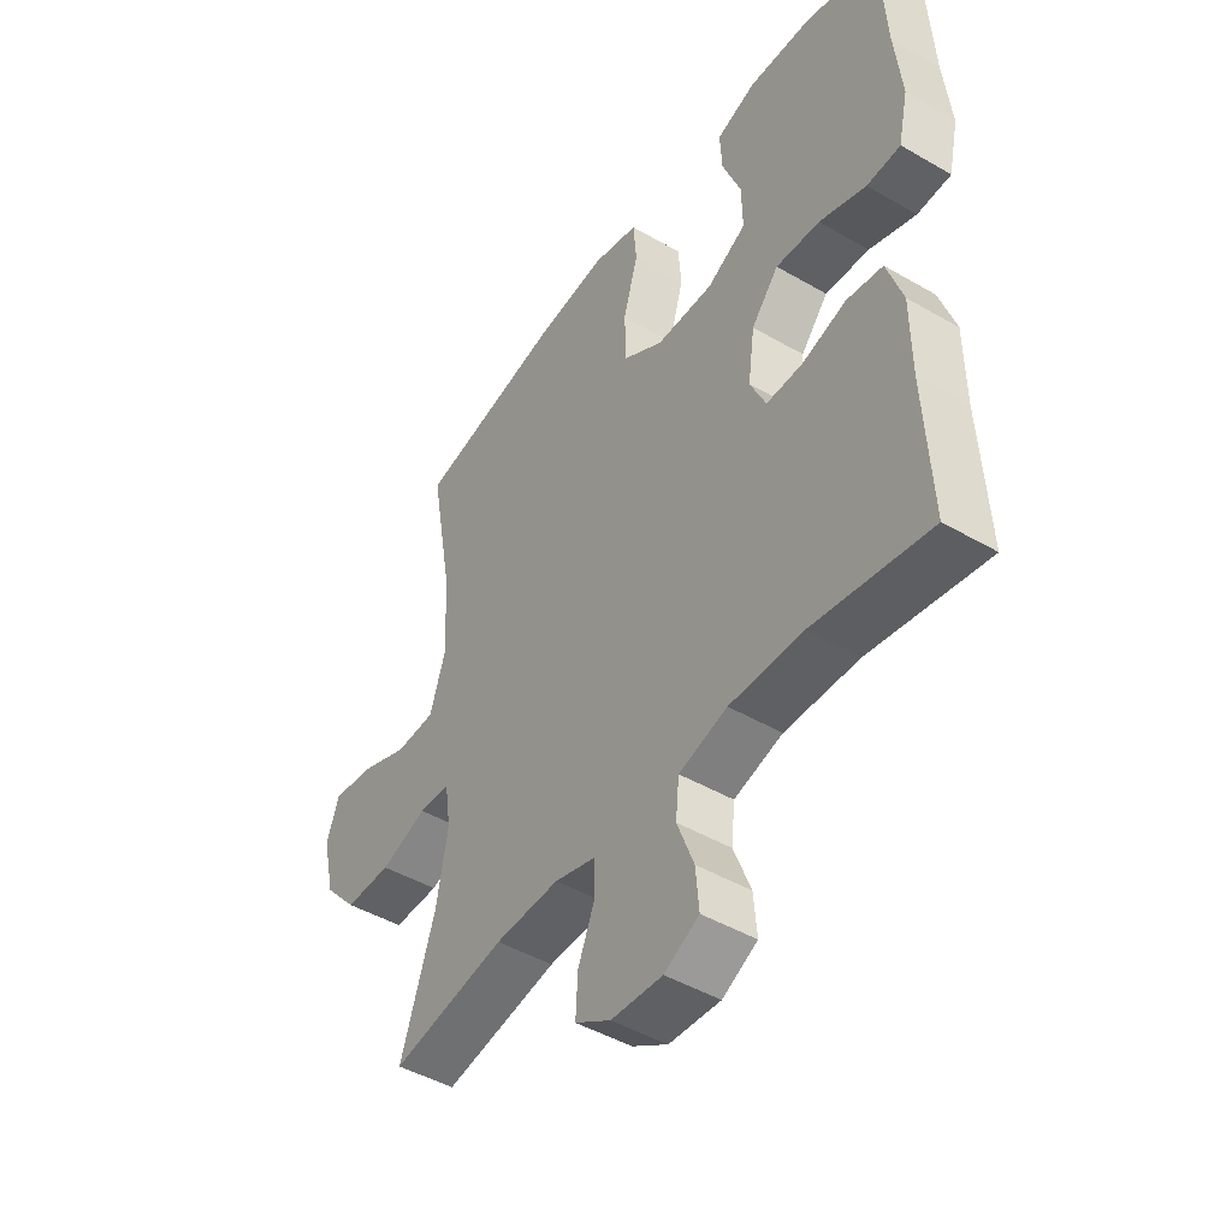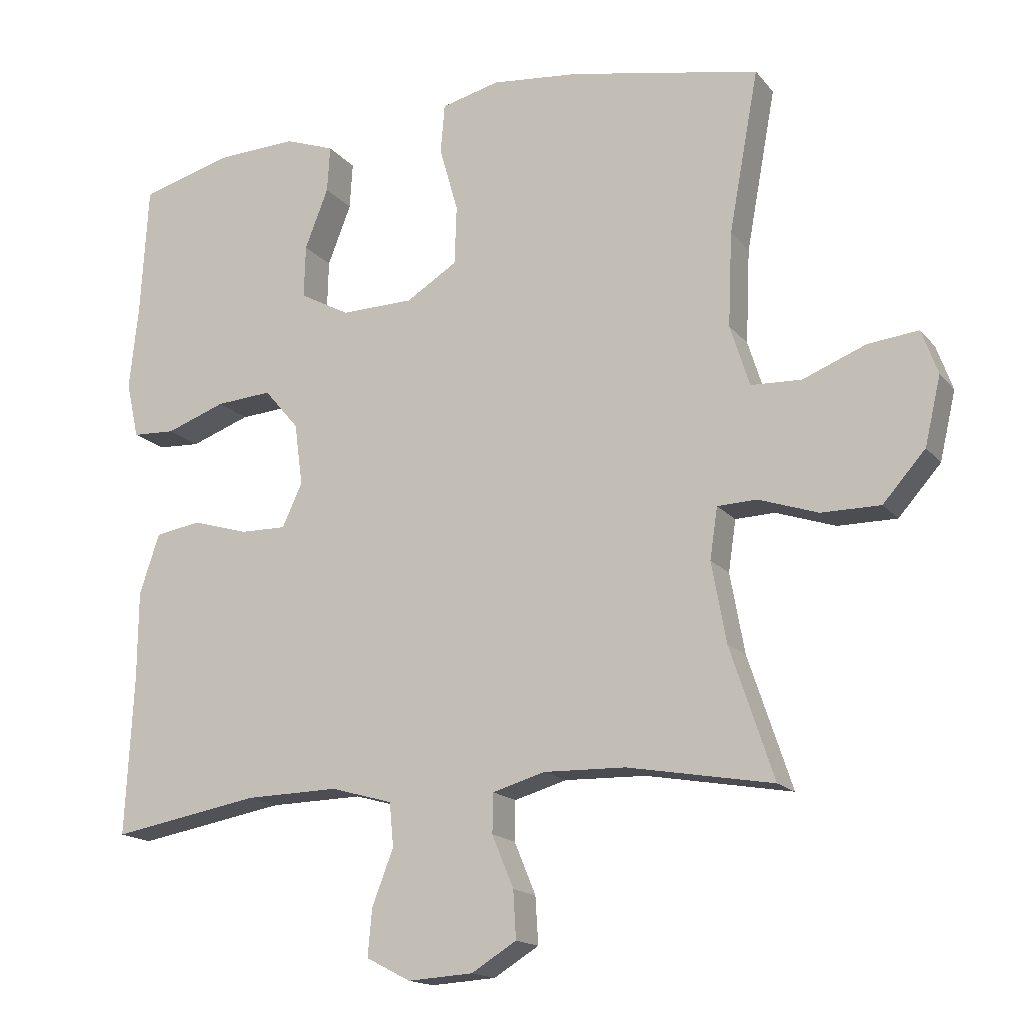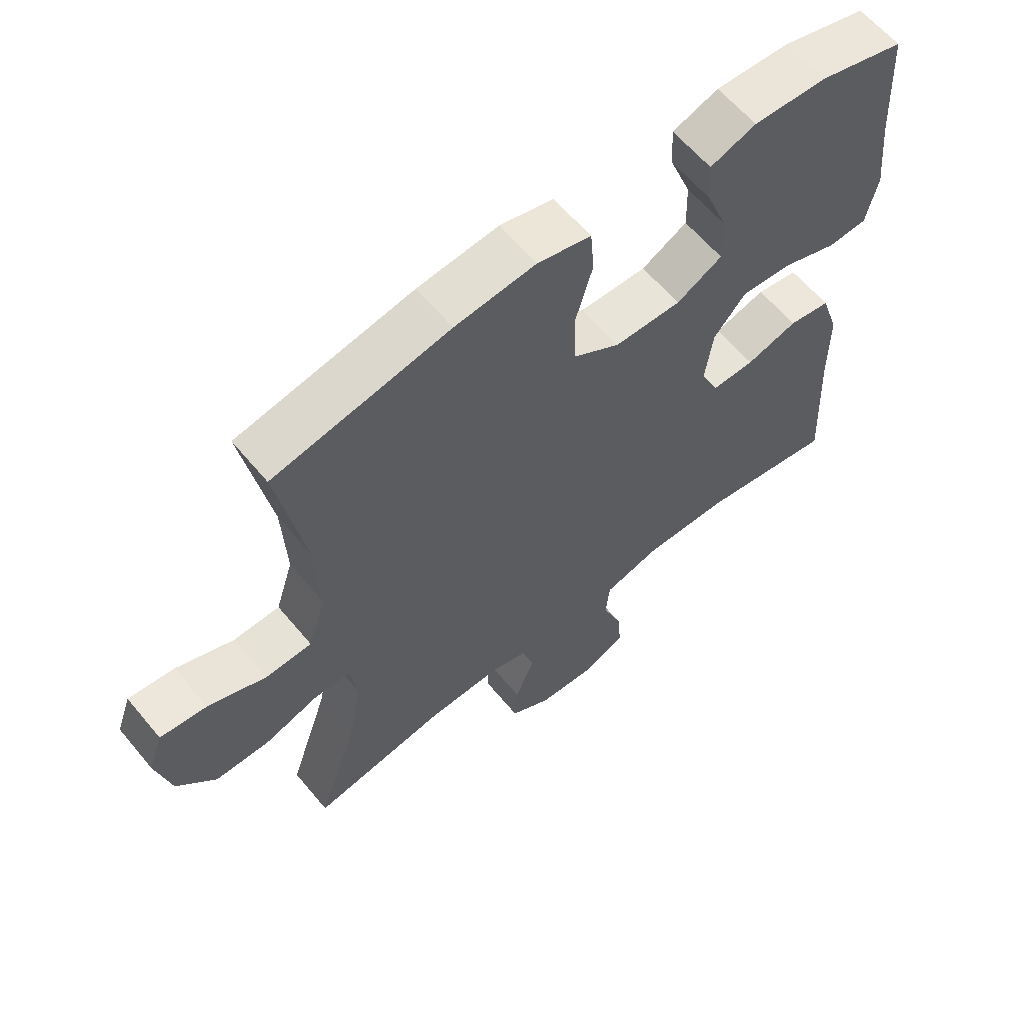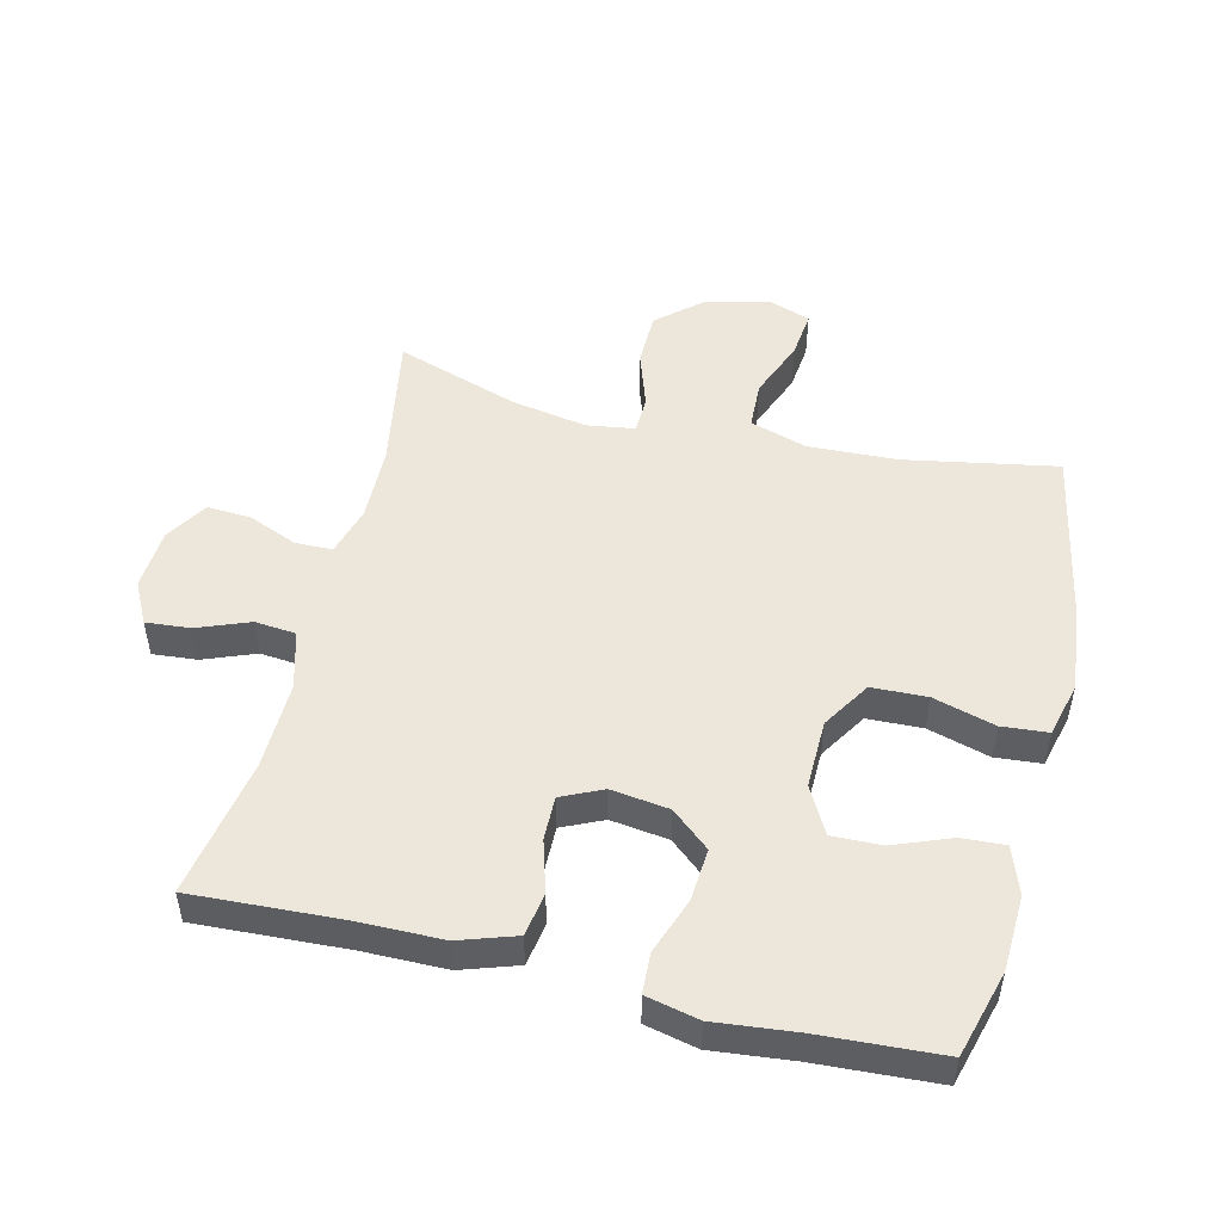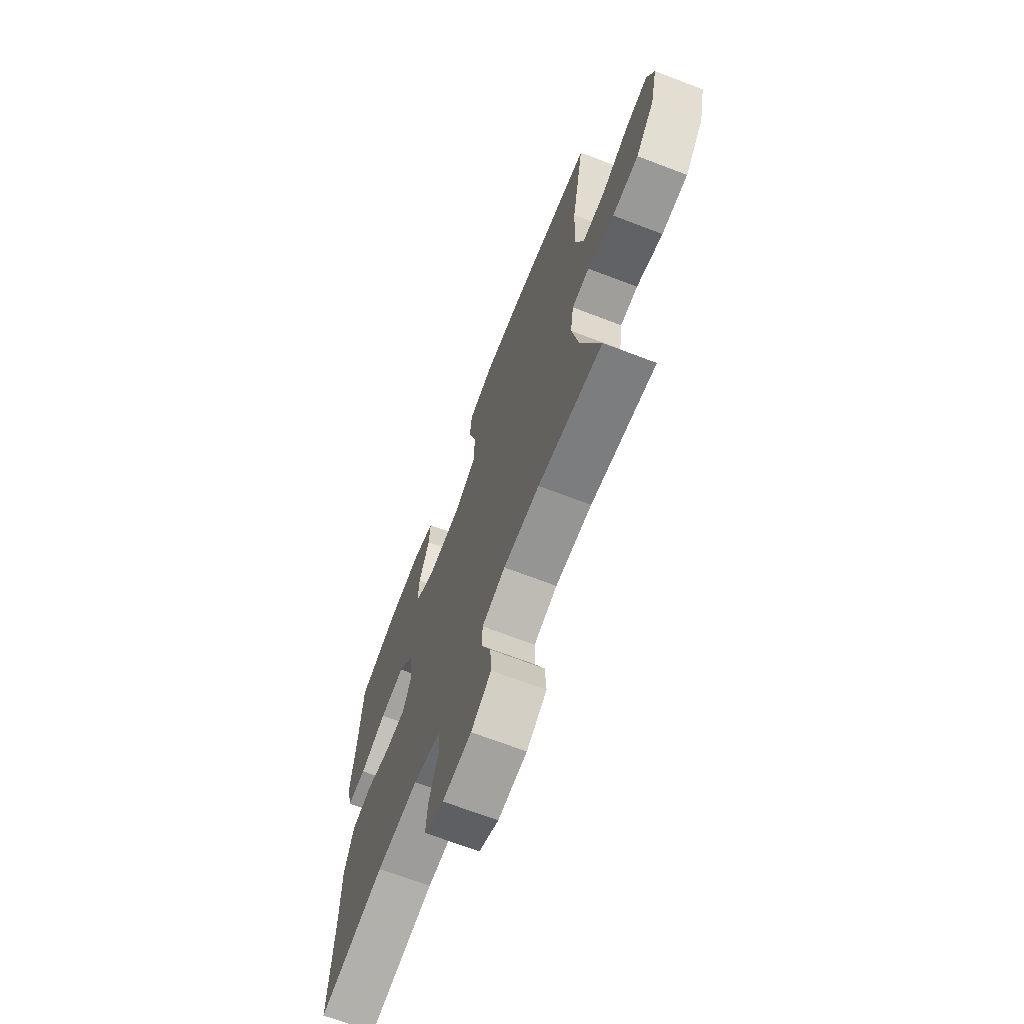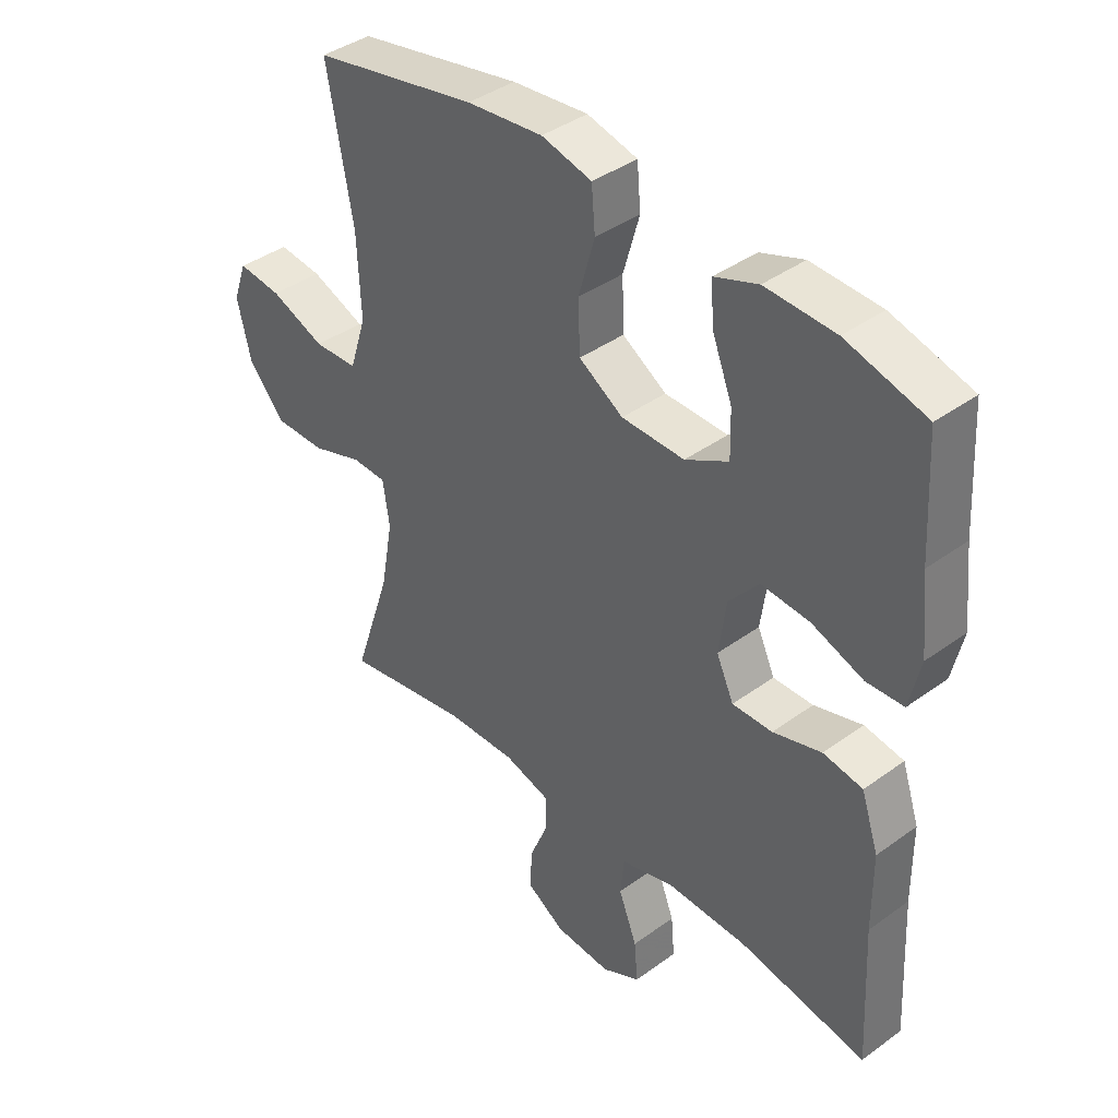
<metadata>
{"format":"obj","ext":"obj","renderer":"f3d","projection":"perspective","resolution":1024,"background":"white","views":[{"elev":-46.2,"azim":-123.6,"up":"+Z"},{"elev":-16.1,"azim":25.4,"up":"+Z"},{"elev":61.4,"azim":140.4,"up":"+Z"},{"elev":50.4,"azim":-76.3,"up":"+Y"},{"elev":-68.8,"azim":69.0,"up":"+Z"},{"elev":40.0,"azim":-131.9,"up":"+Z"}]}
</metadata>
<code>
v -0.5 0.07 -0.5
v -0.488 0.07 -0.27
v -0.487 0.07 -0.142
v -0.458 0.07 -0.055
v -0.392 0.07 -0.044
v -0.311 0.07 -0.068
v -0.244 0.07 -0.069
v -0.215 0.07 -0.006
v -0.227 0.07 0.083
v -0.277 0.07 0.142
v -0.358 0.07 0.136
v -0.444 0.07 0.105
v -0.506 0.07 0.108
v -0.524 0.07 0.189
v -0.511 0.07 0.312
v -0.5 0.07 0.5
v -0.367 0.07 0.537
v -0.251 0.07 0.542
v -0.179 0.07 0.516
v -0.183 0.07 0.449
v -0.217 0.07 0.362
v -0.219 0.07 0.286
v -0.147 0.07 0.247
v -0.042 0.07 0.249
v 0.032 0.07 0.295
v 0.035 0.07 0.38
v 0.008 0.07 0.475
v 0.014 0.07 0.546
v 0.098 0.07 0.567
v 0.225 0.07 0.554
v 0.5 0.07 0.5
v 0.457 0.07 0.266
v 0.451 0.07 0.13
v 0.479 0.07 0.042
v 0.552 0.07 0.039
v 0.643 0.07 0.075
v 0.716 0.07 0.083
v 0.739 0.07 0.019
v 0.716 0.07 -0.079
v 0.655 0.07 -0.148
v 0.57 0.07 -0.148
v 0.484 0.07 -0.119
v 0.427 0.07 -0.121
v 0.416 0.07 -0.195
v 0.437 0.07 -0.311
v 0.5 0.07 -0.5
v 0.29 0.07 -0.463
v 0.172 0.07 -0.46
v 0.096 0.07 -0.482
v 0.095 0.07 -0.539
v 0.126 0.07 -0.614
v 0.13 0.07 -0.682
v 0.065 0.07 -0.722
v -0.029 0.07 -0.728
v -0.093 0.07 -0.695
v -0.087 0.07 -0.627
v -0.056 0.07 -0.547
v -0.062 0.07 -0.484
v -0.151 0.07 -0.459
v -0.286 0.07 -0.462
v -0.5 0 -0.5
v -0.488 0 -0.27
v -0.487 0 -0.142
v -0.458 0 -0.055
v -0.392 0 -0.044
v -0.311 0 -0.068
v -0.244 0 -0.069
v -0.215 0 -0.006
v -0.227 0 0.083
v -0.277 0 0.142
v -0.358 0 0.136
v -0.444 0 0.105
v -0.506 0 0.108
v -0.524 0 0.189
v -0.511 0 0.312
v -0.5 0 0.5
v -0.367 0 0.537
v -0.251 0 0.542
v -0.179 0 0.516
v -0.183 0 0.449
v -0.217 0 0.362
v -0.219 0 0.286
v -0.147 0 0.247
v -0.042 0 0.249
v 0.032 0 0.295
v 0.035 0 0.38
v 0.008 0 0.475
v 0.014 0 0.546
v 0.098 0 0.567
v 0.225 0 0.554
v 0.5 0 0.5
v 0.457 0 0.266
v 0.451 0 0.13
v 0.479 0 0.042
v 0.552 0 0.039
v 0.643 0 0.075
v 0.716 0 0.083
v 0.739 0 0.019
v 0.716 0 -0.079
v 0.655 0 -0.148
v 0.57 0 -0.148
v 0.484 0 -0.119
v 0.427 0 -0.121
v 0.416 0 -0.195
v 0.437 0 -0.311
v 0.5 0 -0.5
v 0.29 0 -0.463
v 0.172 0 -0.46
v 0.096 0 -0.482
v 0.095 0 -0.539
v 0.126 0 -0.614
v 0.13 0 -0.682
v 0.065 0 -0.722
v -0.029 0 -0.728
v -0.093 0 -0.695
v -0.087 0 -0.627
v -0.056 0 -0.547
v -0.062 0 -0.484
v -0.151 0 -0.459
v -0.286 0 -0.462
f 55 56 57
f 54 55 57
f 53 54 57
f 52 53 57
f 51 52 57
f 50 51 57
f 49 50 57 58
f 48 49 58 59
f 45 46 47
f 44 45 47 48
f 43 44 48 59
f 40 41 42
f 39 40 42
f 38 39 42
f 37 38 42
f 36 37 42
f 35 36 42
f 34 35 42 43
f 43 59 60
f 34 43 60
f 33 34 60
f 30 31 32
f 29 30 32
f 28 29 32
f 27 28 32
f 26 27 32
f 25 26 32 33
f 19 20 21
f 18 19 21
f 17 18 21
f 16 17 21
f 15 16 21
f 15 21 22
f 14 15 22
f 13 14 22
f 12 13 22
f 11 12 22
f 10 11 22 23
f 4 5 6
f 3 4 6
f 2 3 6
f 2 6 7
f 1 2 7
f 60 1 7
f 33 60 7
f 25 33 7
f 24 25 7
f 24 7 8
f 24 8 9
f 9 10 23 24
f 117 116 115
f 117 115 114
f 117 114 113
f 117 113 112
f 117 112 111
f 117 111 110
f 118 117 110 109
f 119 118 109 108
f 107 106 105
f 108 107 105 104
f 119 108 104 103
f 102 101 100
f 102 100 99
f 102 99 98
f 102 98 97
f 102 97 96
f 102 96 95
f 103 102 95 94
f 120 119 103
f 120 103 94
f 120 94 93
f 92 91 90
f 92 90 89
f 92 89 88
f 92 88 87
f 92 87 86
f 93 92 86 85
f 81 80 79
f 81 79 78
f 81 78 77
f 81 77 76
f 81 76 75
f 82 81 75
f 82 75 74
f 82 74 73
f 82 73 72
f 82 72 71
f 83 82 71 70
f 66 65 64
f 66 64 63
f 66 63 62
f 67 66 62
f 67 62 61
f 67 61 120
f 67 120 93
f 67 93 85
f 67 85 84
f 68 67 84
f 69 68 84
f 84 83 70 69
f 1 61 62 2
f 2 62 63 3
f 3 63 64 4
f 4 64 65 5
f 5 65 66 6
f 6 66 67 7
f 7 67 68 8
f 8 68 69 9
f 9 69 70 10
f 10 70 71 11
f 11 71 72 12
f 12 72 73 13
f 13 73 74 14
f 14 74 75 15
f 15 75 76 16
f 16 76 77 17
f 17 77 78 18
f 18 78 79 19
f 19 79 80 20
f 20 80 81 21
f 21 81 82 22
f 22 82 83 23
f 23 83 84 24
f 24 84 85 25
f 25 85 86 26
f 26 86 87 27
f 27 87 88 28
f 28 88 89 29
f 29 89 90 30
f 30 90 91 31
f 31 91 92 32
f 32 92 93 33
f 33 93 94 34
f 34 94 95 35
f 35 95 96 36
f 36 96 97 37
f 37 97 98 38
f 38 98 99 39
f 39 99 100 40
f 40 100 101 41
f 41 101 102 42
f 42 102 103 43
f 43 103 104 44
f 44 104 105 45
f 45 105 106 46
f 46 106 107 47
f 47 107 108 48
f 48 108 109 49
f 49 109 110 50
f 50 110 111 51
f 51 111 112 52
f 52 112 113 53
f 53 113 114 54
f 54 114 115 55
f 55 115 116 56
f 56 116 117 57
f 57 117 118 58
f 58 118 119 59
f 59 119 120 60
f 60 120 61 1

</code>
